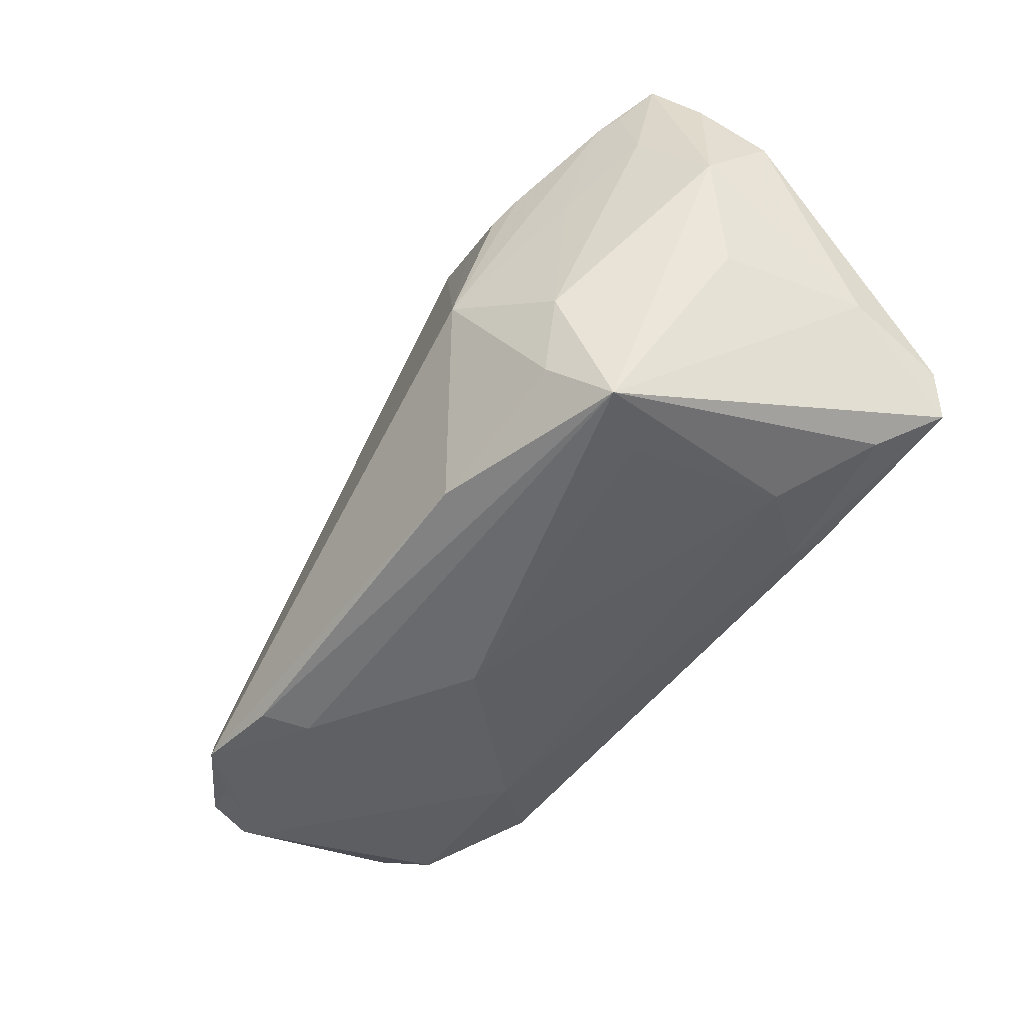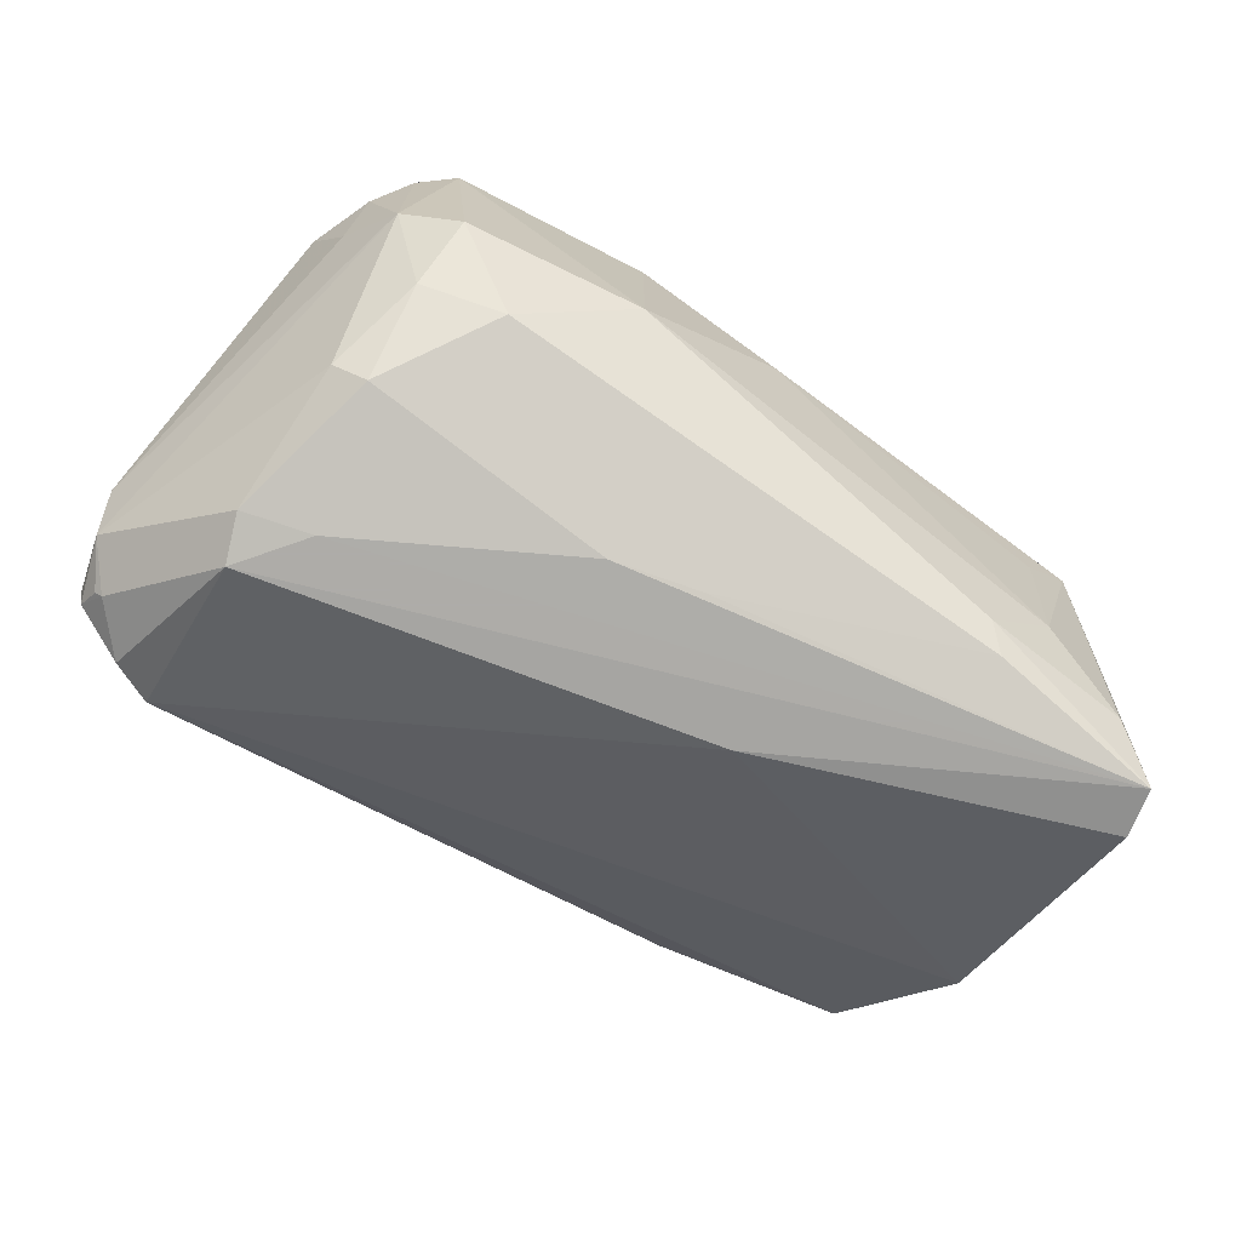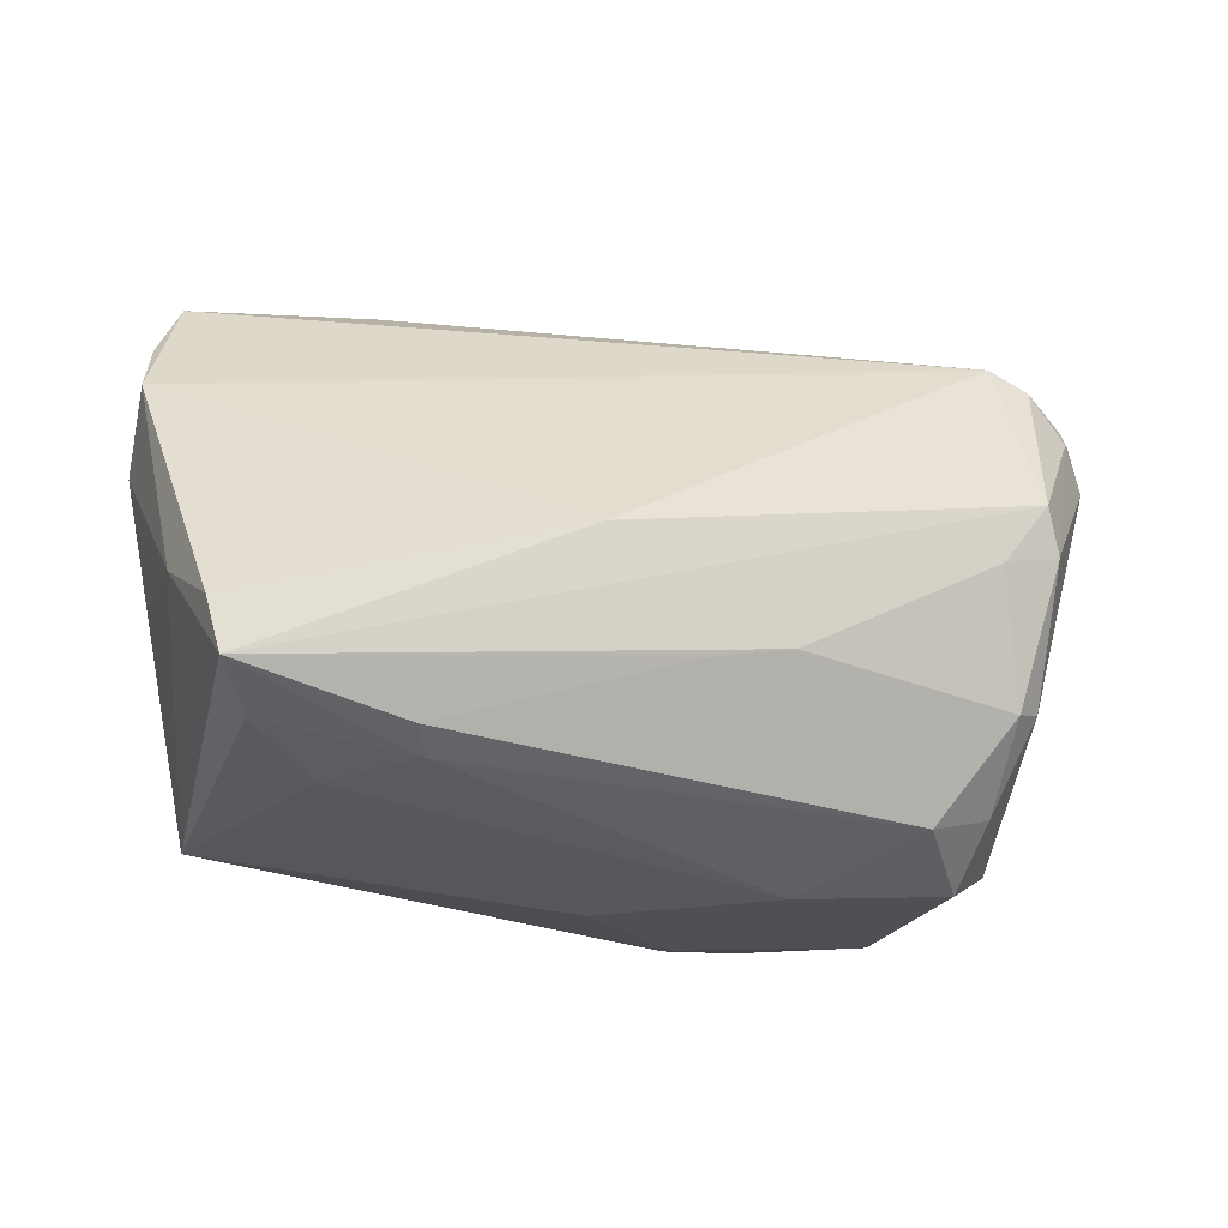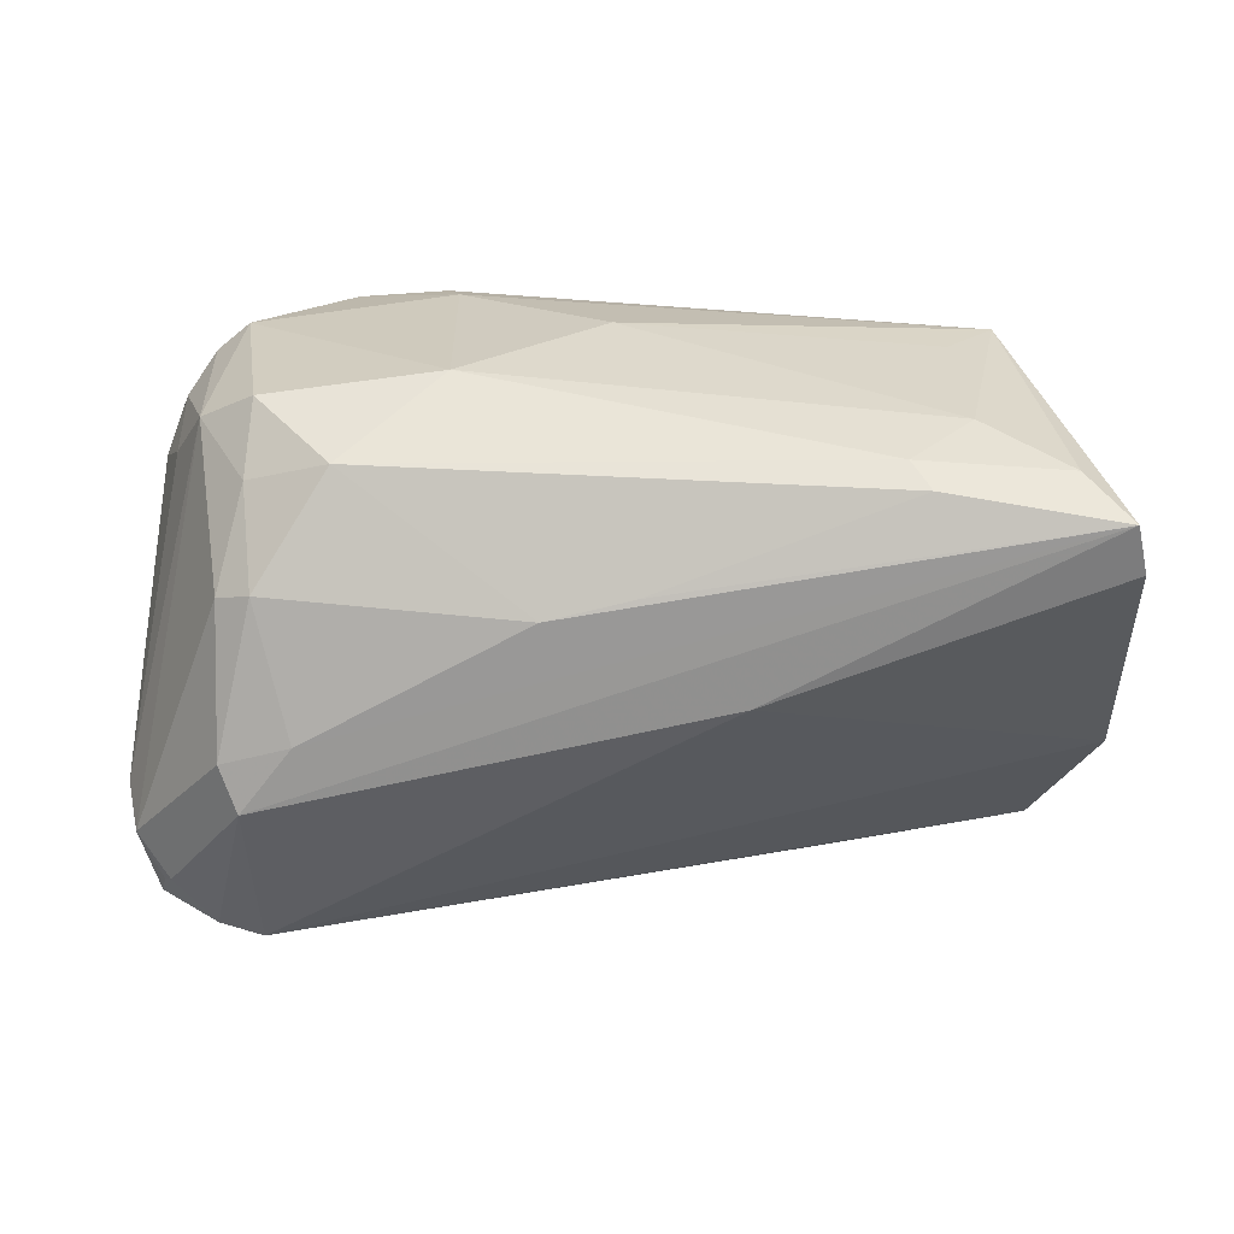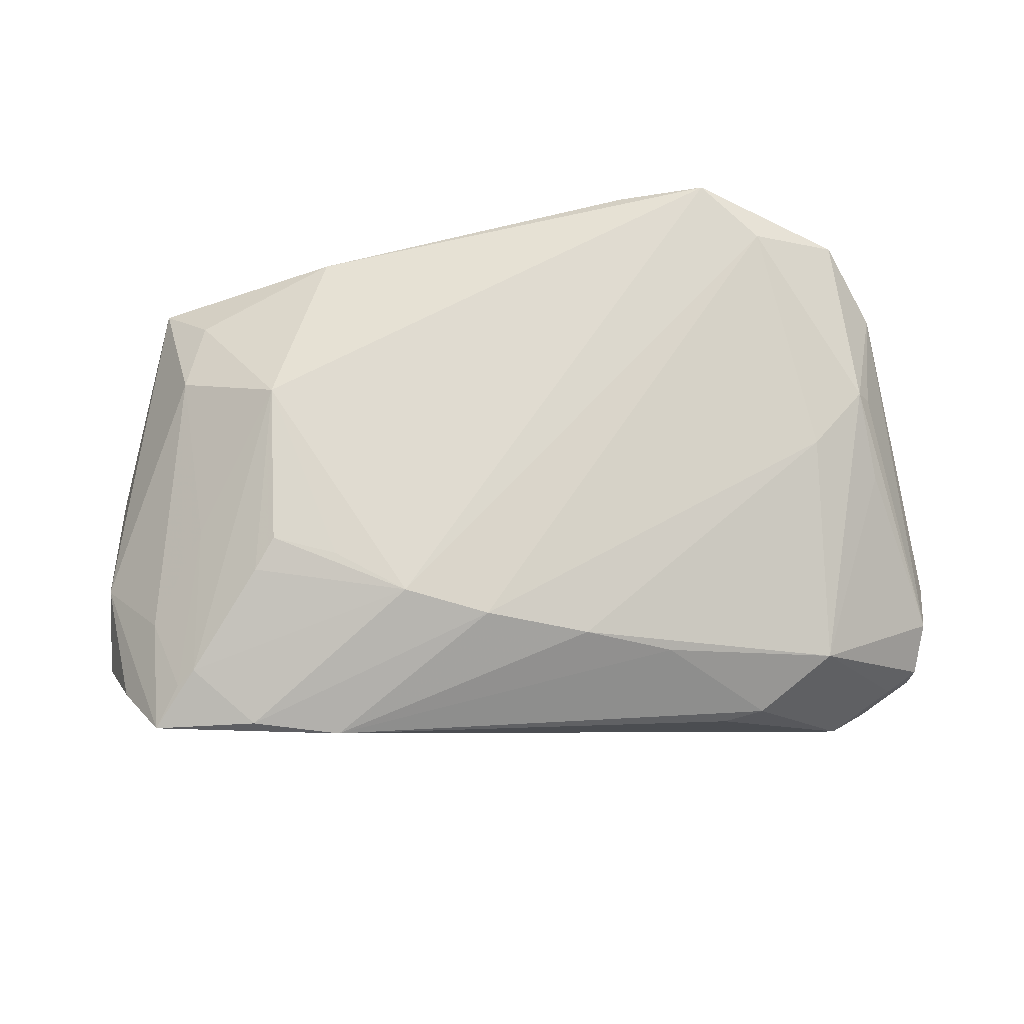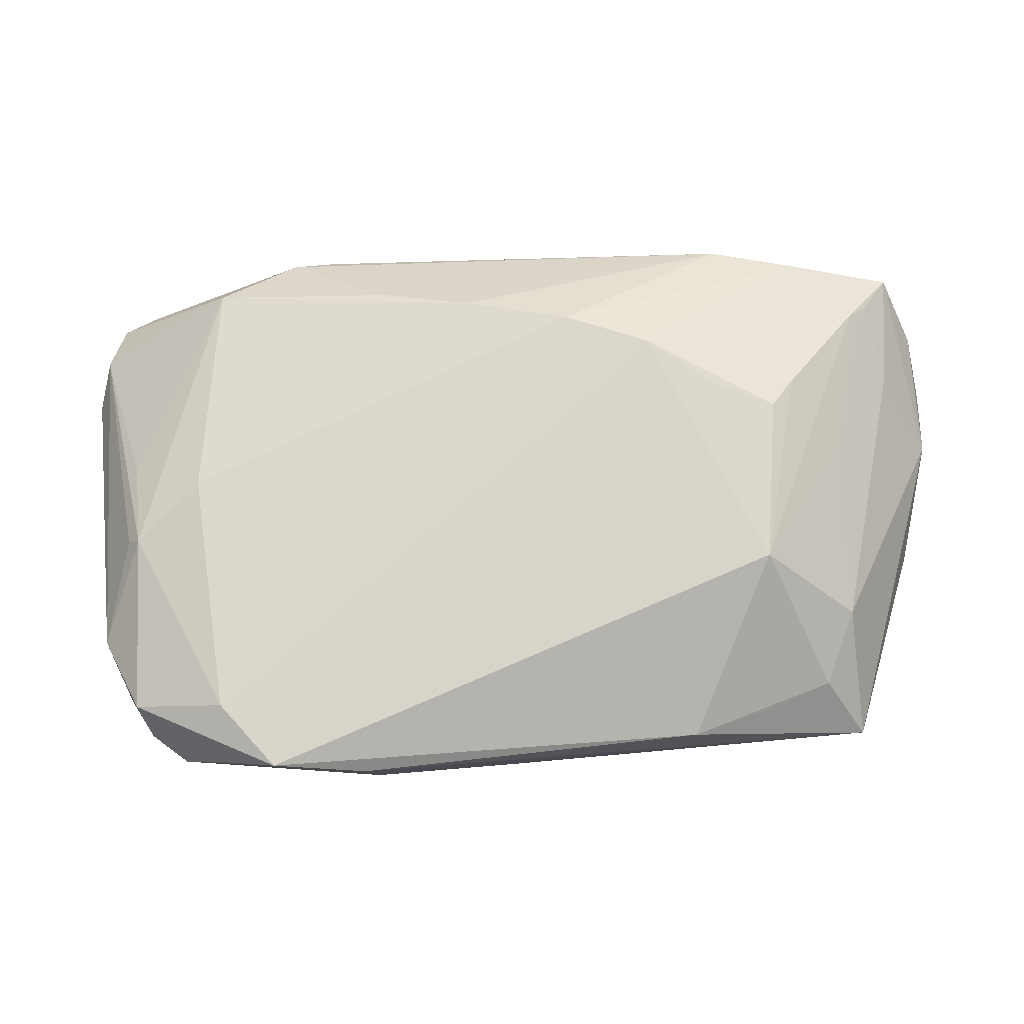
<metadata>
{"format":"obj","ext":"obj","renderer":"f3d","projection":"perspective","resolution":1024,"background":"white","views":[{"elev":-46.9,"azim":59.3,"up":"+Y"},{"elev":-77.0,"azim":-31.3,"up":"+Z"},{"elev":-17.2,"azim":153.2,"up":"+Y"},{"elev":-68.6,"azim":1.9,"up":"+Z"},{"elev":60.0,"azim":172.9,"up":"+Z"},{"elev":-3.5,"azim":-3.0,"up":"+Y"}]}
</metadata>
<code>
v -0.03572 0.006629 -0.02727
v -0.05286 0.02735 -0.01763
v 0.05655 -0.01637 -0.02727
v 0.04046 -0.02708 0.007767
v 0.05549 0.004096 0.007371
v 0.01501 0.003881 -0.02689
v -0.04785 0.03334 -0.0174
v -0.05723 0.02481 -0.007608
v 0.01696 0.0247 0.021
v -0.04753 -0.02737 0.01621
v 0.02305 -0.027 0.02339
v -0.03025 0.03799 -0.0011
v 0.04809 0.03057 0.01213
v -0.00641 0.0305 0.01435
v -0.03109 -0.0305 0.0285
v 0.05782 -0.01014 -0.02603
v -0.03804 -0.02302 0.02578
v -0.04923 -0.0234 0.02032
v -0.04368 -0.009148 -0.02133
v -0.04024 0.03281 0.00315
v 0.05765 0.01196 0.005565
v 0.04673 -0.02718 0.01471
v -0.02501 0.0386 -0.001756
v 0.00656 0.02811 0.01844
v -0.04237 0.01466 -0.02727
v -0.04214 0.005917 0.01575
v 0.03339 0.01608 0.02318
v 0.05853 -0.004663 -0.0148
v 0.02766 0.0386 0.008969
v -0.03011 -0.02345 -0.01898
v -0.04278 0.03597 -0.01623
v -0.05849 0.01856 -0.008814
v 0.003045 -0.009603 -0.027
v 0.04336 0.01124 0.01816
v 0.05142 -0.0204 -0.0204
v 0.05602 0.02736 0.004472
v 0.05559 -0.003319 0.002706
v -0.03941 -0.01013 -0.02381
v 0.04092 -0.02425 -0.0126
v 0.05907 0.02 -0.002723
v -0.03689 -0.03037 0.0235
v 0.05089 0.02101 0.01156
v 0.02552 0.019 0.02247
v -0.0515 -0.001716 0.01274
v -0.05118 0.00831 0.008033
v -0.05549 0.02999 -0.01193
v -0.0432 -0.0307 0.01595
v -0.04999 -0.001688 0.01497
v 0.04576 0.02944 0.01389
v -0.04435 0.008794 -0.02635
v 0.03497 -0.02003 -0.02463
v 0.04414 -0.01112 0.02066
v 0.0009464 -0.03168 0.006583
v -0.05469 0.03041 -0.0143
v -0.05087 -0.01888 0.0022
v -0.05124 0.0322 -0.01274
v 0.03269 -0.02256 -0.02121
v 0.03188 -0.003862 0.02802
v -0.05378 0.02767 -0.01672
v -0.00777 -0.007352 -0.02726
v -0.01762 0.03229 0.009728
v -0.01722 -0.03082 -0.00887
v -0.05427 -0.01522 0.01271
v -0.01789 -0.03225 0.02058
v -0.04642 -0.02521 -0.005175
v 0.04101 -0.02043 0.02024
v -0.05085 -0.023 0.0118
v -0.04032 -0.02078 -0.01566
v -0.03942 -0.02868 -0.009148
v 0.03376 -0.02355 0.02129
v 0.03622 0.01942 0.02116
v 0.03856 0.03659 0.01077
v -0.05695 0.02228 -0.01488
v -0.01959 -0.03136 0.02646
v 0.05158 0.03484 0.00888
f 16 6 40
f 16 3 6
f 35 22 39
f 35 3 22
f 55 63 32
f 6 3 25
f 11 58 15
f 64 53 22
f 15 47 64
f 39 53 62
f 53 64 62
f 62 47 69
f 62 64 47
f 39 22 4
f 4 53 39
f 22 53 4
f 65 68 69
f 69 47 65
f 65 47 10
f 65 55 32
f 32 63 8
f 46 8 20
f 40 75 36
f 36 21 40
f 75 21 36
f 58 11 66
f 58 66 52
f 52 66 22
f 5 52 22
f 21 52 5
f 72 29 24
f 75 29 72
f 23 29 31
f 31 29 75
f 31 75 40
f 6 25 31
f 40 6 31
f 75 72 49
f 22 11 74
f 74 64 22
f 74 11 15
f 15 64 74
f 3 35 57
f 57 35 39
f 39 62 57
f 10 47 41
f 41 18 10
f 41 47 15
f 15 18 41
f 67 65 10
f 67 18 63
f 10 18 67
f 63 55 67
f 55 65 67
f 17 18 15
f 24 26 17
f 44 8 63
f 68 65 19
f 19 38 68
f 32 8 73
f 8 46 73
f 73 65 32
f 73 19 65
f 70 11 22
f 22 66 70
f 70 66 11
f 42 21 75
f 42 52 21
f 28 16 40
f 40 21 28
f 3 16 28
f 22 3 28
f 9 72 24
f 9 49 72
f 15 58 9
f 9 17 15
f 24 17 9
f 12 29 23
f 12 61 29
f 20 61 12
f 23 31 12
f 20 26 14
f 14 61 20
f 14 26 24
f 24 29 14
f 29 61 14
f 71 27 58
f 58 49 71
f 71 9 27
f 49 9 71
f 58 52 34
f 34 49 58
f 52 42 34
f 3 57 51
f 18 17 48
f 48 17 26
f 63 18 48
f 48 44 63
f 48 26 20
f 8 44 48
f 1 60 38
f 1 25 3
f 3 60 1
f 75 49 13
f 13 42 75
f 49 34 13
f 13 34 42
f 21 5 37
f 37 28 21
f 37 5 22
f 22 28 37
f 58 27 43
f 43 9 58
f 27 9 43
f 56 12 31
f 56 46 20
f 20 12 56
f 7 31 25
f 25 2 7
f 33 60 3
f 3 51 33
f 33 51 60
f 38 60 30
f 60 51 30
f 68 38 30
f 69 68 30
f 30 62 69
f 30 57 62
f 30 51 57
f 20 8 45
f 45 48 20
f 8 48 45
f 25 1 50
f 50 1 38
f 38 19 50
f 19 73 50
f 50 2 25
f 73 2 50
f 54 7 2
f 54 73 46
f 46 56 54
f 54 56 31
f 31 7 54
f 59 2 73
f 73 54 59
f 59 54 2

</code>
